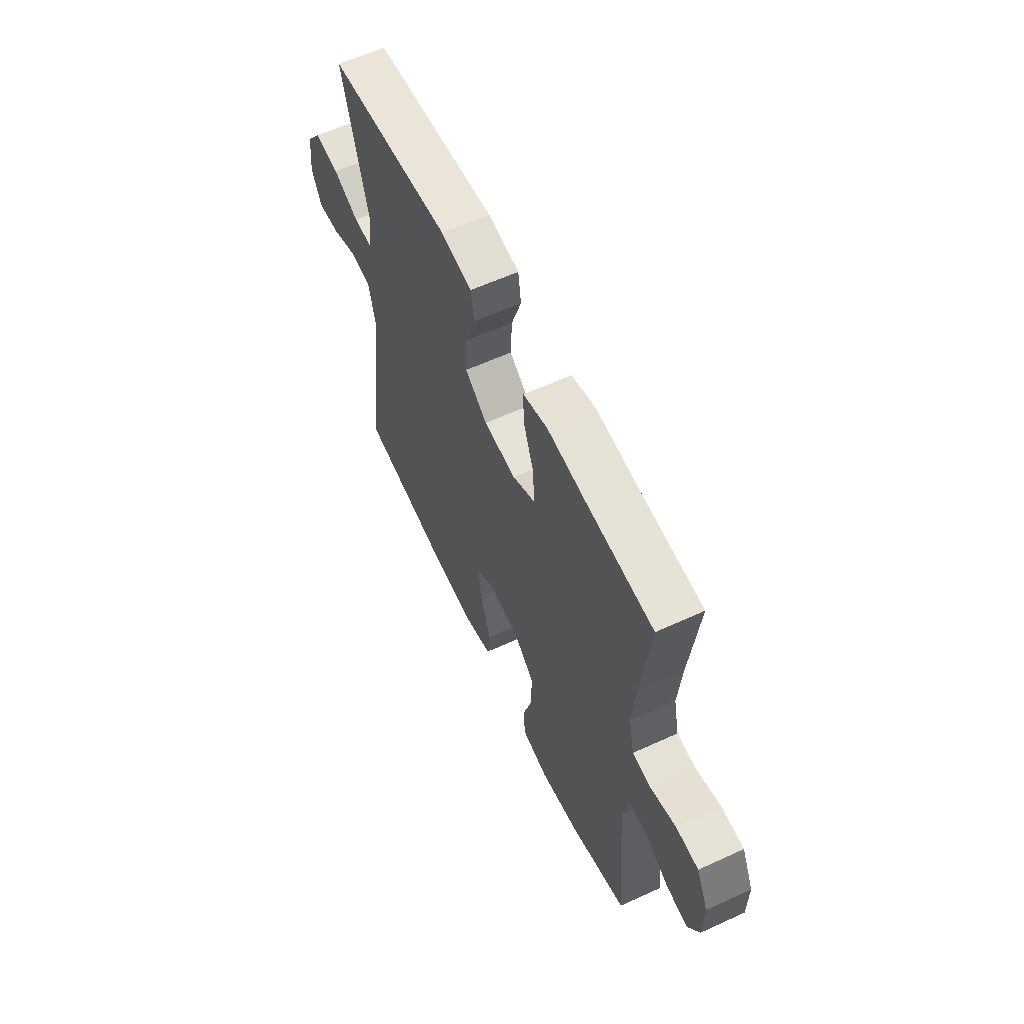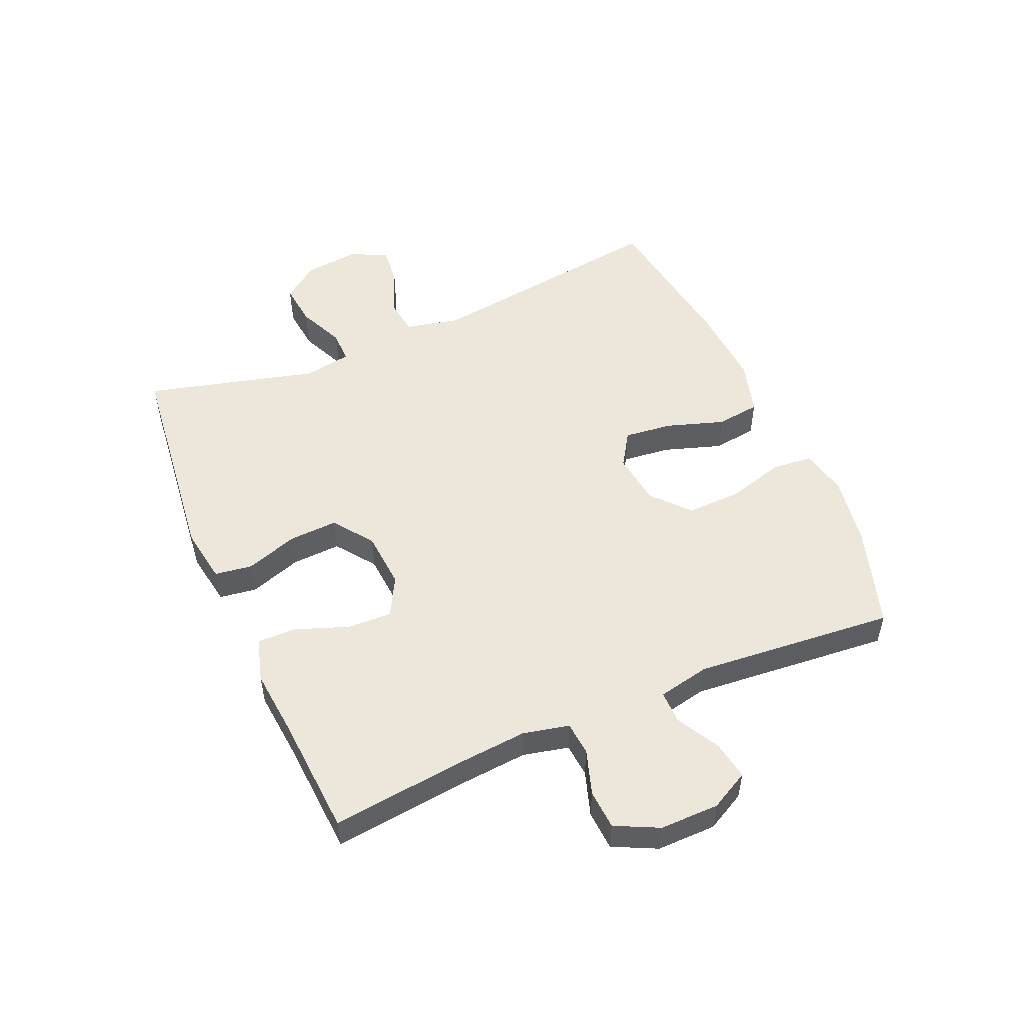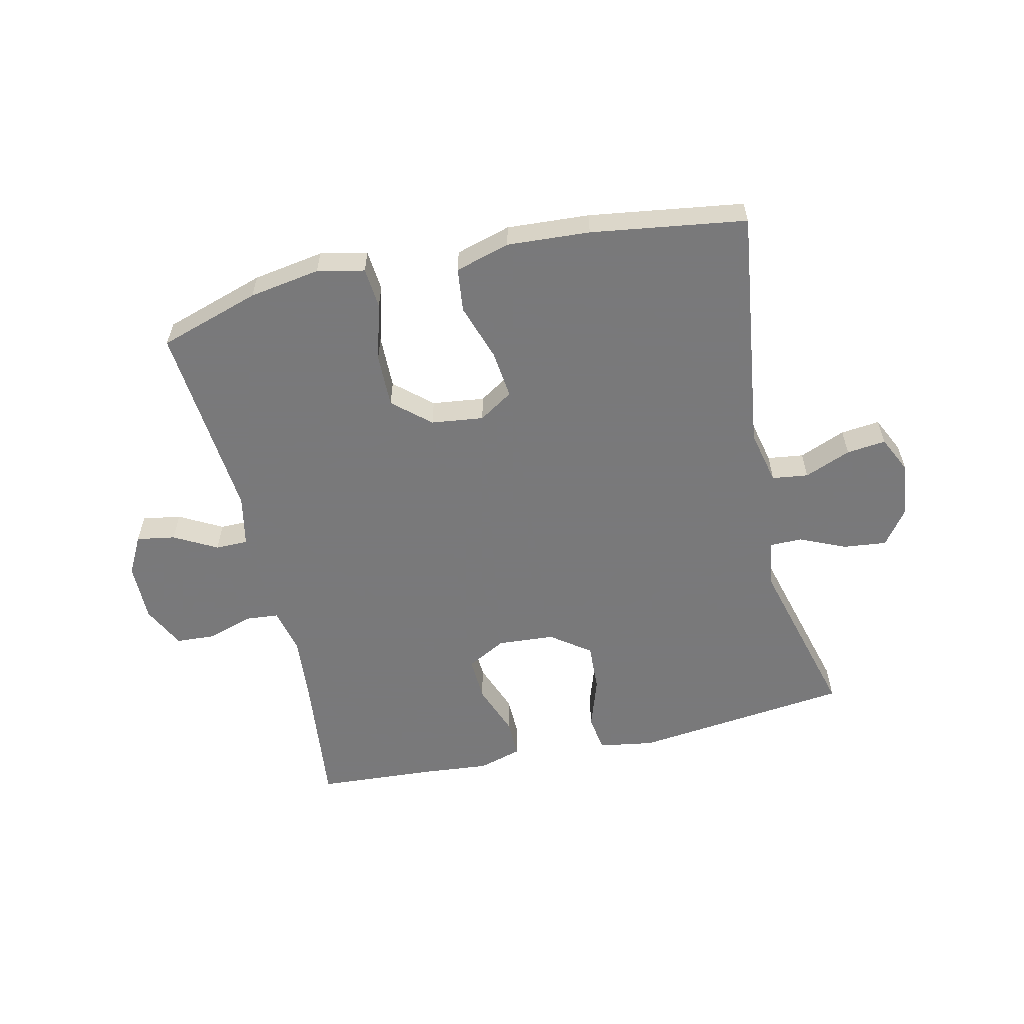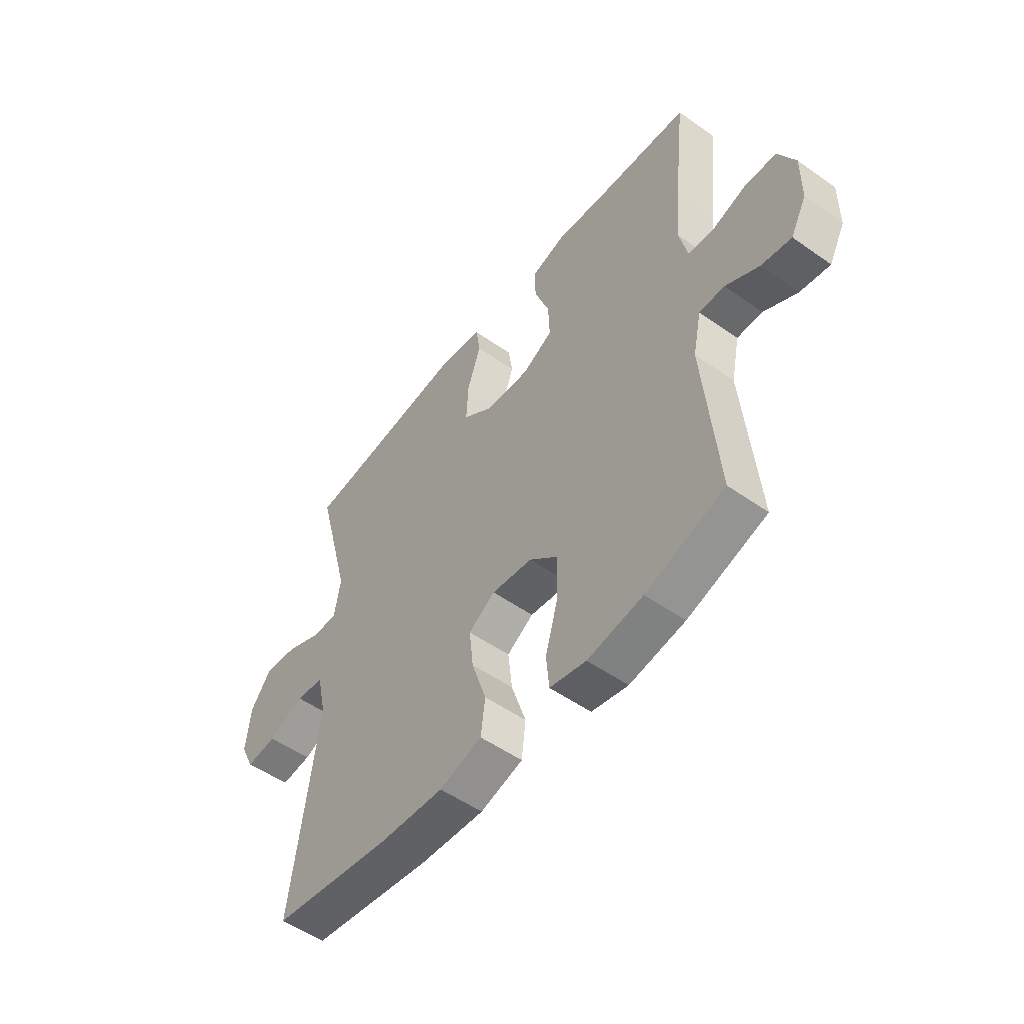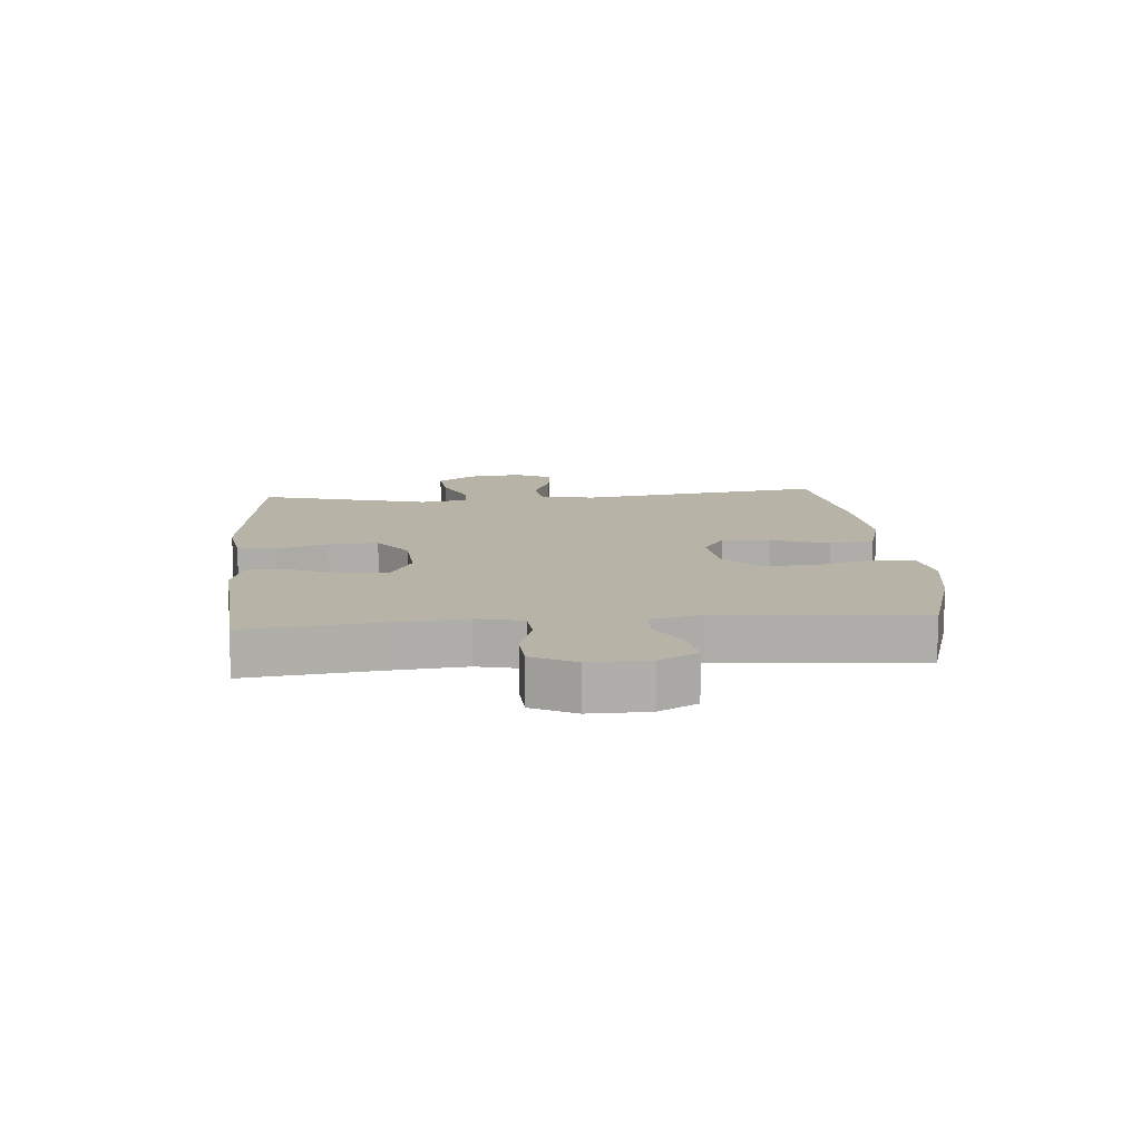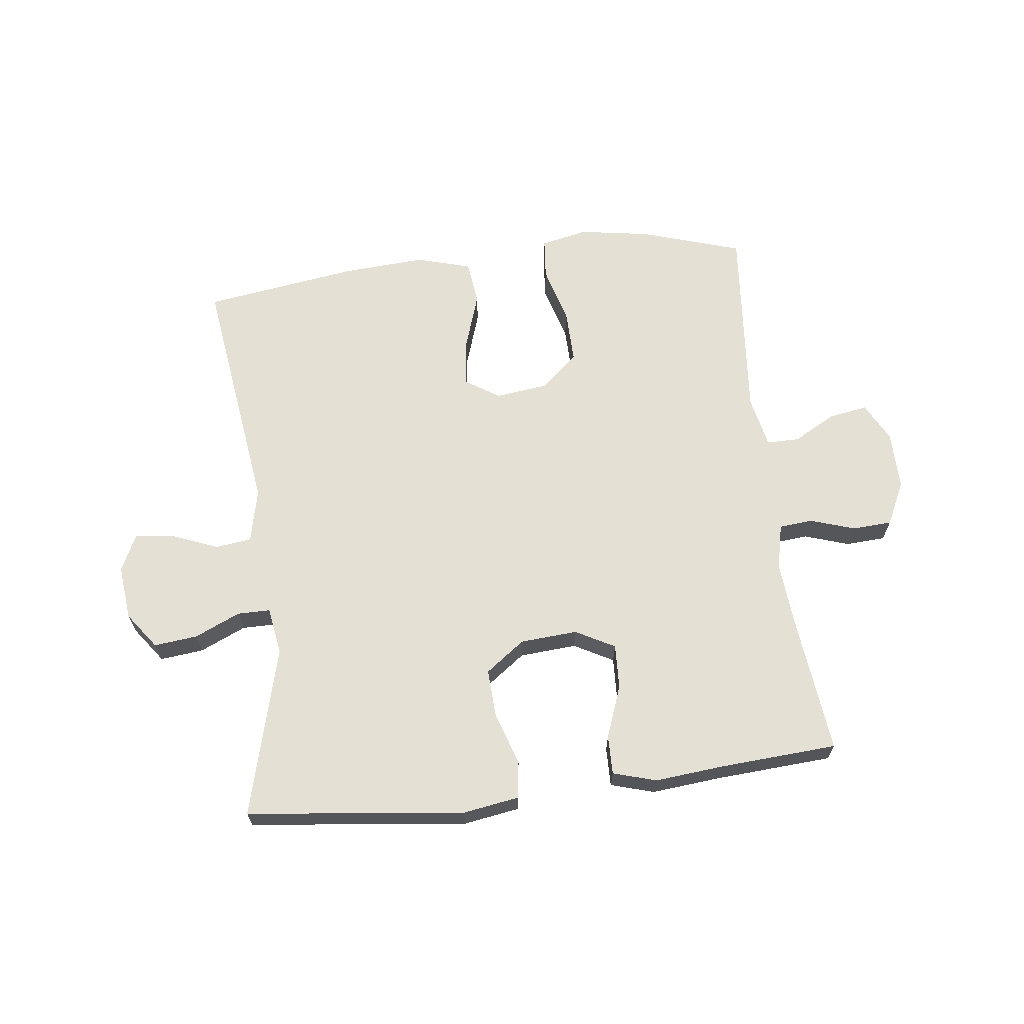
<metadata>
{"format":"obj","ext":"obj","renderer":"f3d","projection":"perspective","resolution":1024,"background":"white","views":[{"elev":60.7,"azim":64.9,"up":"+Z"},{"elev":52.1,"azim":66.6,"up":"+Y"},{"elev":-57.8,"azim":-167.0,"up":"+Y"},{"elev":-52.6,"azim":52.8,"up":"+Z"},{"elev":12.6,"azim":85.2,"up":"+Y"},{"elev":65.6,"azim":-6.8,"up":"+Y"}]}
</metadata>
<code>
v 0.5 0.07 -0.5
v 0.332 0.07 -0.553
v 0.214 0.07 -0.572
v 0.136 0.07 -0.555
v 0.13 0.07 -0.487
v 0.157 0.07 -0.392
v 0.159 0.07 -0.302
v 0.098 0.07 -0.248
v 0.011 0.07 -0.237
v -0.046 0.07 -0.273
v -0.037 0.07 -0.353
v -0.006 0.07 -0.448
v -0.015 0.07 -0.521
v -0.106 0.07 -0.547
v -0.243 0.07 -0.538
v -0.5 0.07 -0.5
v -0.444 0.07 -0.092
v -0.464 0.07 -0.002
v -0.524 0.07 0.006
v -0.601 0.07 -0.025
v -0.666 0.07 -0.032
v -0.695 0.07 0.029
v -0.685 0.07 0.12
v -0.641 0.07 0.18
v -0.569 0.07 0.172
v -0.493 0.07 0.138
v -0.439 0.07 0.138
v -0.426 0.07 0.217
v -0.5 0.07 0.5
v -0.138 0.07 0.541
v -0.046 0.07 0.526
v -0.037 0.07 0.464
v -0.066 0.07 0.378
v -0.07 0.07 0.297
v -0.005 0.07 0.249
v 0.09 0.07 0.242
v 0.155 0.07 0.277
v 0.152 0.07 0.351
v 0.12 0.07 0.438
v 0.119 0.07 0.503
v 0.191 0.07 0.524
v 0.306 0.07 0.513
v 0.5 0.07 0.5
v 0.475 0.07 0.278
v 0.465 0.07 0.162
v 0.482 0.07 0.086
v 0.538 0.07 0.081
v 0.612 0.07 0.105
v 0.678 0.07 0.101
v 0.713 0.07 0.029
v 0.712 0.07 -0.069
v 0.678 0.07 -0.133
v 0.614 0.07 -0.122
v 0.543 0.07 -0.083
v 0.489 0.07 -0.083
v 0.471 0.07 -0.169
v 0.5 0 -0.5
v 0.332 0 -0.553
v 0.214 0 -0.572
v 0.136 0 -0.555
v 0.13 0 -0.487
v 0.157 0 -0.392
v 0.159 0 -0.302
v 0.098 0 -0.248
v 0.011 0 -0.237
v -0.046 0 -0.273
v -0.037 0 -0.353
v -0.006 0 -0.448
v -0.015 0 -0.521
v -0.106 0 -0.547
v -0.243 0 -0.538
v -0.5 0 -0.5
v -0.444 0 -0.092
v -0.464 0 -0.002
v -0.524 0 0.006
v -0.601 0 -0.025
v -0.666 0 -0.032
v -0.695 0 0.029
v -0.685 0 0.12
v -0.641 0 0.18
v -0.569 0 0.172
v -0.493 0 0.138
v -0.439 0 0.138
v -0.426 0 0.217
v -0.5 0 0.5
v -0.138 0 0.541
v -0.046 0 0.526
v -0.037 0 0.464
v -0.066 0 0.378
v -0.07 0 0.297
v -0.005 0 0.249
v 0.09 0 0.242
v 0.155 0 0.277
v 0.152 0 0.351
v 0.12 0 0.438
v 0.119 0 0.503
v 0.191 0 0.524
v 0.306 0 0.513
v 0.5 0 0.5
v 0.475 0 0.278
v 0.465 0 0.162
v 0.482 0 0.086
v 0.538 0 0.081
v 0.612 0 0.105
v 0.678 0 0.101
v 0.713 0 0.029
v 0.712 0 -0.069
v 0.678 0 -0.133
v 0.614 0 -0.122
v 0.543 0 -0.083
v 0.489 0 -0.083
v 0.471 0 -0.169
f 52 53 54
f 51 52 54
f 50 51 54
f 49 50 54
f 48 49 54
f 47 48 54
f 46 47 54 55
f 45 46 55 56
f 42 43 44
f 42 44 45
f 41 42 45
f 40 41 45
f 39 40 45
f 38 39 45
f 37 38 45 56
f 31 32 33
f 30 31 33
f 29 30 33
f 28 29 33
f 27 28 33 34
f 24 25 26
f 23 24 26
f 22 23 26
f 21 22 26
f 20 21 26
f 19 20 26
f 18 19 26 27
f 27 34 35
f 18 27 35
f 17 18 35
f 15 16 17
f 14 15 17
f 13 14 17
f 12 13 17
f 11 12 17
f 4 5 6
f 3 4 6
f 2 3 6
f 1 2 6
f 56 1 6
f 56 6 7
f 56 7 8
f 37 56 8
f 36 37 8
f 35 36 8 9
f 17 35 9 10
f 10 11 17
f 110 109 108
f 110 108 107
f 110 107 106
f 110 106 105
f 110 105 104
f 110 104 103
f 111 110 103 102
f 112 111 102 101
f 100 99 98
f 101 100 98
f 101 98 97
f 101 97 96
f 101 96 95
f 101 95 94
f 112 101 94 93
f 89 88 87
f 89 87 86
f 89 86 85
f 89 85 84
f 90 89 84 83
f 82 81 80
f 82 80 79
f 82 79 78
f 82 78 77
f 82 77 76
f 82 76 75
f 83 82 75 74
f 91 90 83
f 91 83 74
f 91 74 73
f 73 72 71
f 73 71 70
f 73 70 69
f 73 69 68
f 73 68 67
f 62 61 60
f 62 60 59
f 62 59 58
f 62 58 57
f 62 57 112
f 63 62 112
f 64 63 112
f 64 112 93
f 64 93 92
f 65 64 92 91
f 66 65 91 73
f 73 67 66
f 1 57 58 2
f 2 58 59 3
f 3 59 60 4
f 4 60 61 5
f 5 61 62 6
f 6 62 63 7
f 7 63 64 8
f 8 64 65 9
f 9 65 66 10
f 10 66 67 11
f 11 67 68 12
f 12 68 69 13
f 13 69 70 14
f 14 70 71 15
f 15 71 72 16
f 16 72 73 17
f 17 73 74 18
f 18 74 75 19
f 19 75 76 20
f 20 76 77 21
f 21 77 78 22
f 22 78 79 23
f 23 79 80 24
f 24 80 81 25
f 25 81 82 26
f 26 82 83 27
f 27 83 84 28
f 28 84 85 29
f 29 85 86 30
f 30 86 87 31
f 31 87 88 32
f 32 88 89 33
f 33 89 90 34
f 34 90 91 35
f 35 91 92 36
f 36 92 93 37
f 37 93 94 38
f 38 94 95 39
f 39 95 96 40
f 40 96 97 41
f 41 97 98 42
f 42 98 99 43
f 43 99 100 44
f 44 100 101 45
f 45 101 102 46
f 46 102 103 47
f 47 103 104 48
f 48 104 105 49
f 49 105 106 50
f 50 106 107 51
f 51 107 108 52
f 52 108 109 53
f 53 109 110 54
f 54 110 111 55
f 55 111 112 56
f 56 112 57 1

</code>
